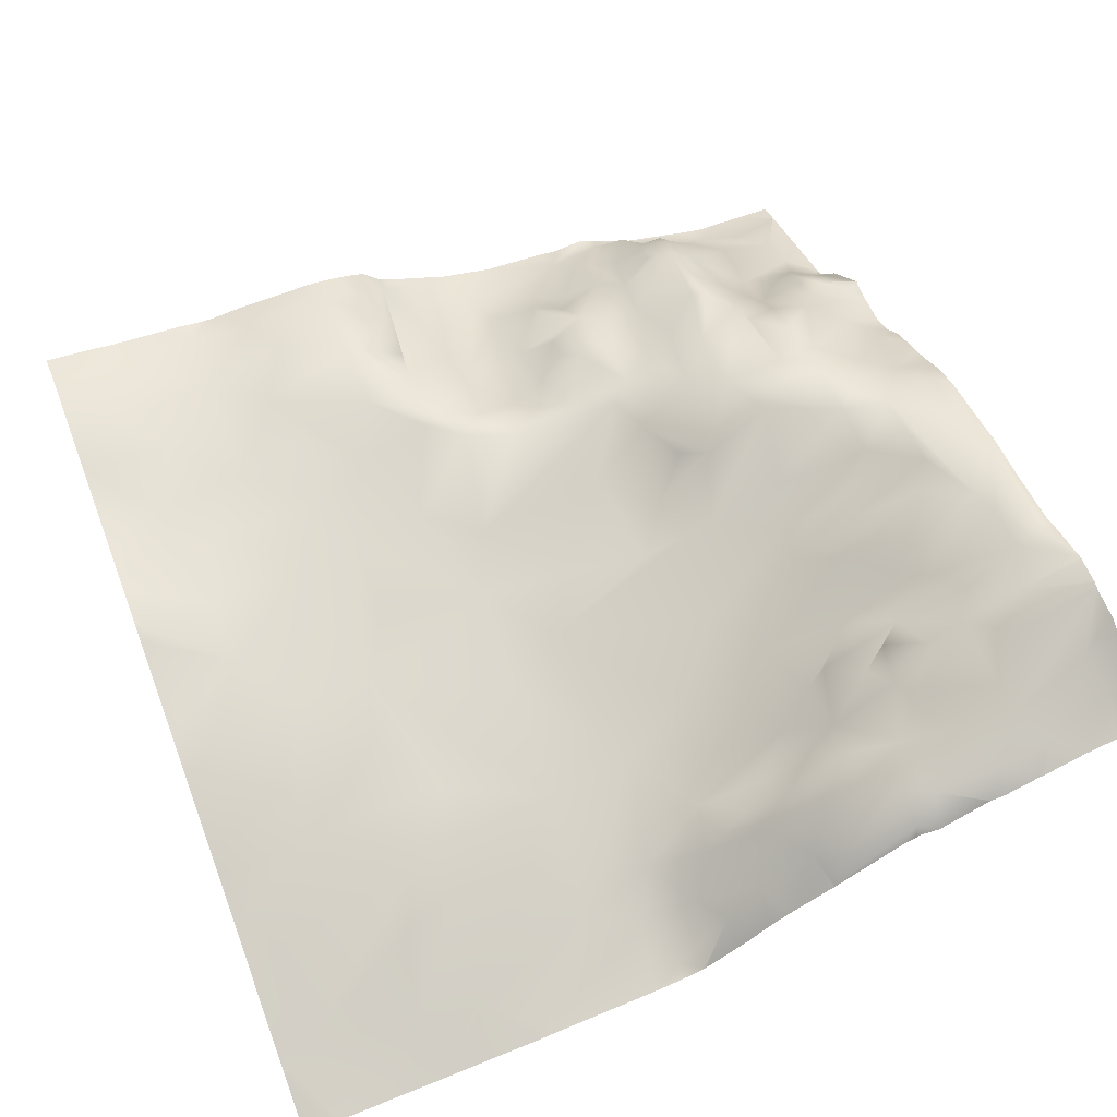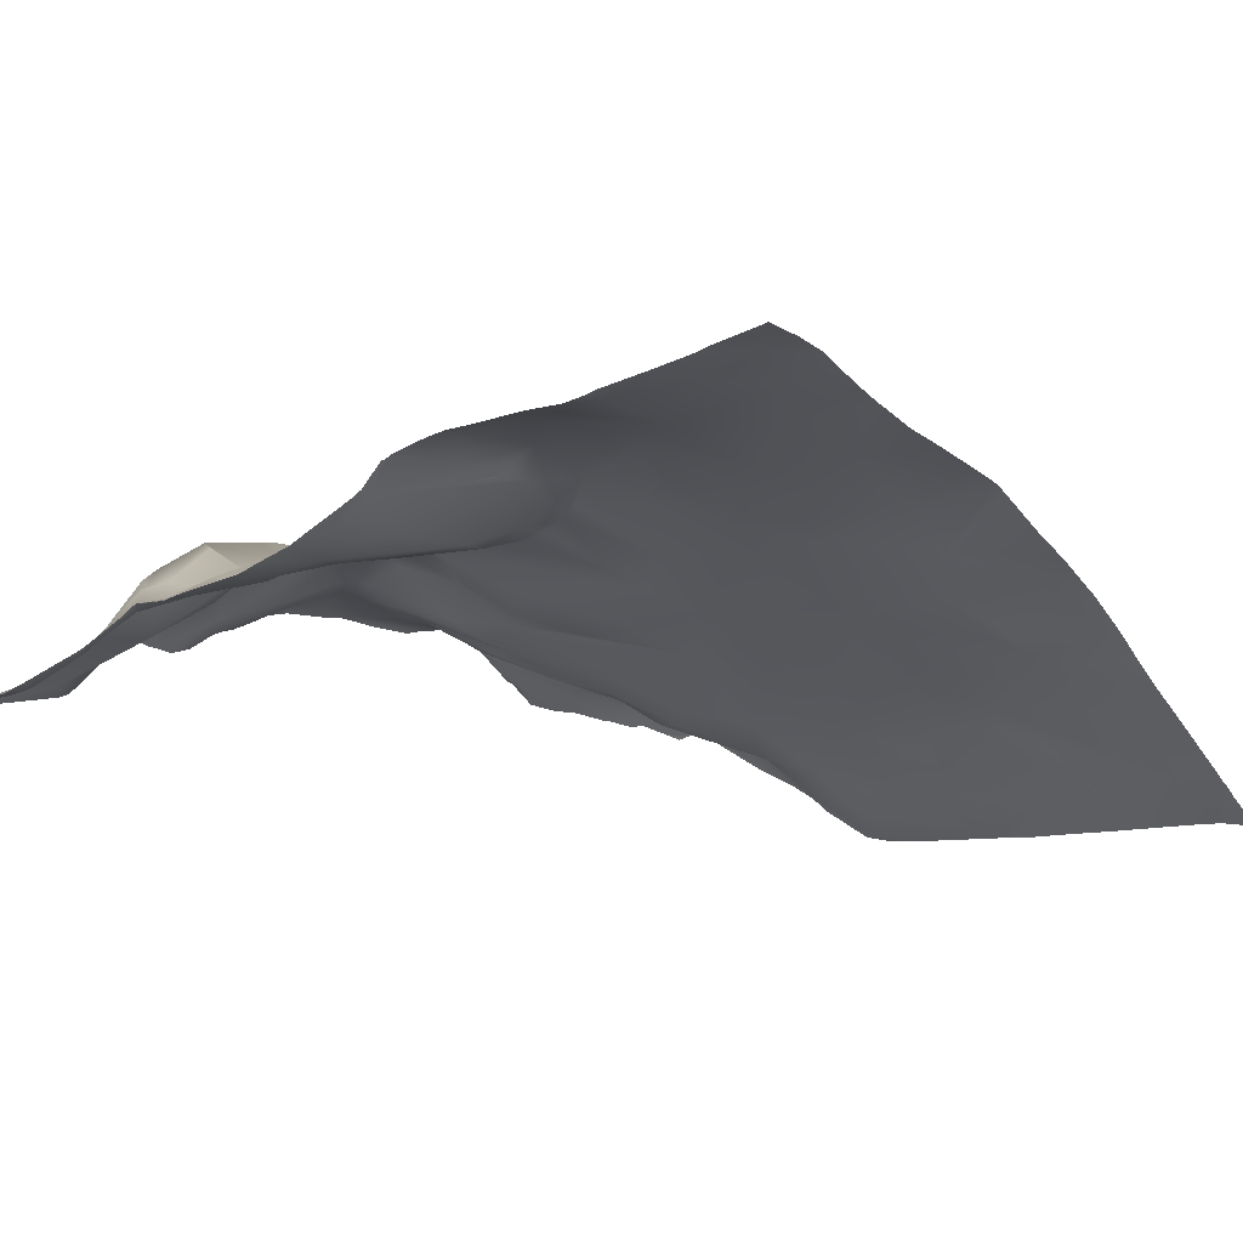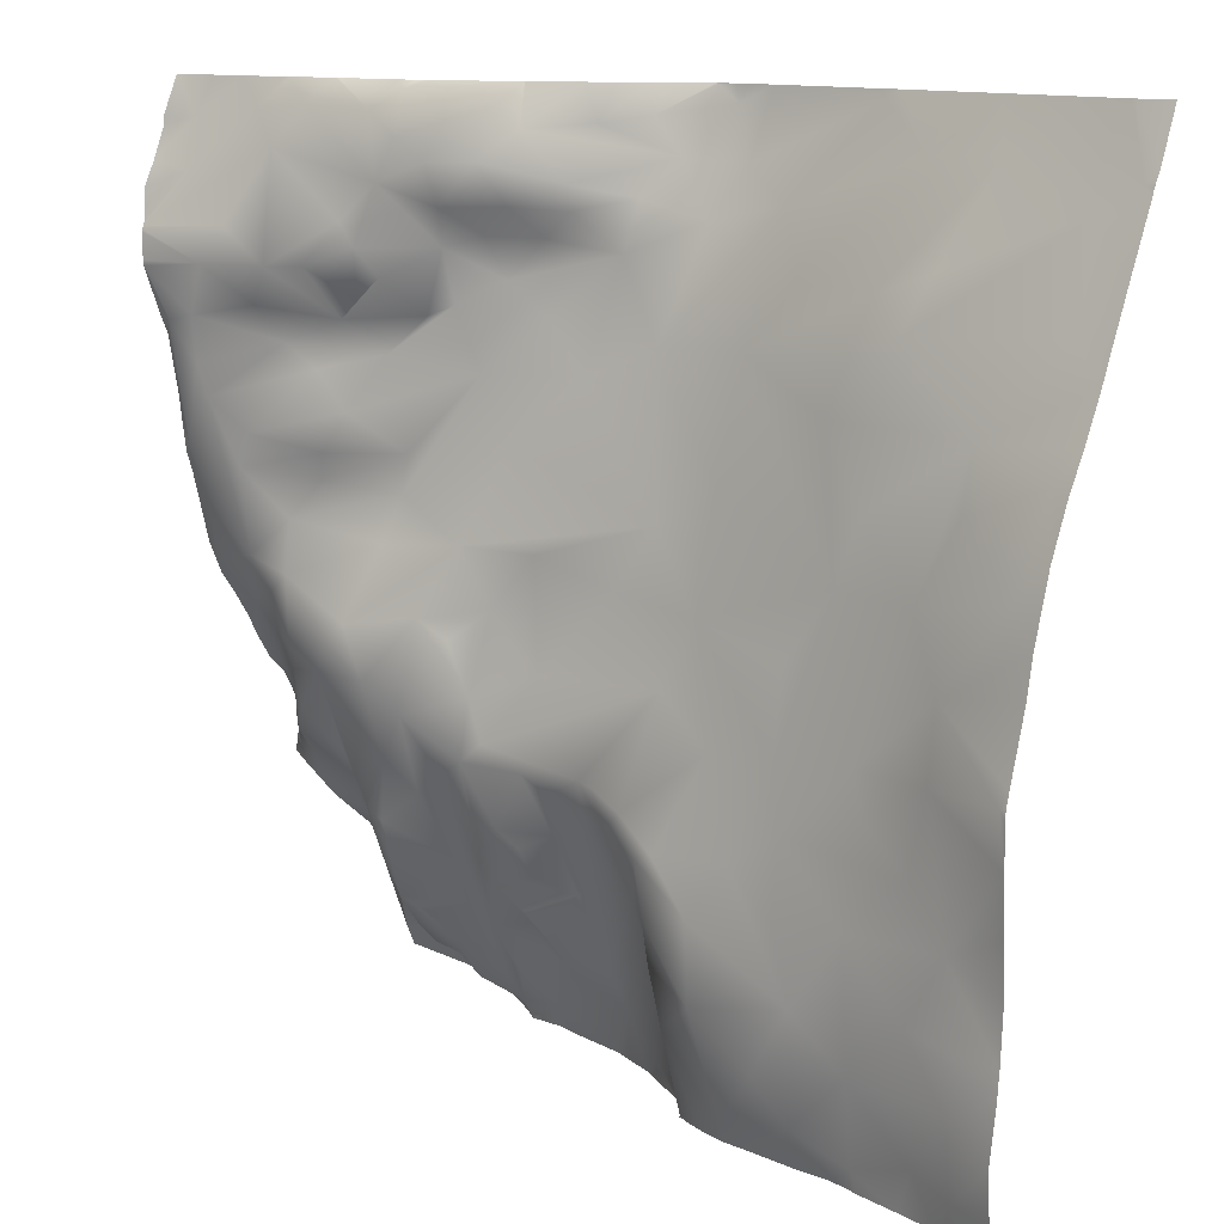
<metadata>
{"format":"obj","ext":"obj","renderer":"f3d","projection":"perspective","resolution":1024,"background":"white","views":[{"elev":59.9,"azim":-21.0,"up":"+Y"},{"elev":-20.8,"azim":-145.0,"up":"+Y"},{"elev":12.8,"azim":-132.2,"up":"+Z"}]}
</metadata>
<code>
o lod_0_654_Cube
v -110.8 20.92 474.1
v -105.1 22.54 473.7
v -112.8 18.77 476.5
v -117.8 18.9 473.8
v -107.3 22.64 470
v -120.8 17.07 475.8
v -118.7 19.07 467.1
v -121 18.55 471.5
v -129.7 10.01 476.5
v -128 11.95 474.4
v -124.1 17.44 469.2
v -130.9 11.63 472.3
v -128.3 14.83 469.3
v -124.4 16.17 465
v -134.6 9.323 467.4
v -130 12.47 465.2
v -136.6 7.06 472.9
v -142.3 1.842 469.9
v -140.5 3.683 473.7
v -144.1 -0.799 476.5
v -146.4 -1.386 474.8
v -148.7 -0.39 469.5
v -162.2 -3.637 475.7
v -153.8 0.261 466.1
v -168.5 -2.245 471
v -176.1 -3.245 471.5
v -189.6 -4.821 469.8
v -185.9 -3.442 467.3
v -172.8 1.627 461.7
v -167.3 3.077 459.7
v -158.1 2.579 460.1
v -171 3.848 456.3
v -153.6 4.947 453.3
v -164.6 6.006 448.9
v -187.2 0.134 457.4
v -179.9 4.094 448.5
v -188.6 4.485 445.9
v -187.8 8.024 436.4
v -180.3 5.924 442.4
v -190 11.4 420.4
v -184 10.73 406
v -181.2 9.557 427.6
v -181.9 11.14 420.3
v -176.9 7.924 434.4
v -172.3 9.773 419.7
v -169.7 6.839 441
v -168.1 8.146 434.6
v -173.8 10.35 415.9
v -179.1 10.14 411.2
v -165.8 12.27 413
v -173.5 12.13 405.8
v -180.5 11.81 399
v -165.1 12.37 404.5
v -185.3 11.82 392.4
v -164.1 11.36 419.3
v -160.2 13.08 409.1
v -167.5 12.61 397.3
v -173.3 11.17 392.1
v -156.6 14.84 403.4
v -185.8 11.43 384.5
v -180.7 10.7 385.8
v -173.2 10.19 383.3
v -166.8 11.72 385.6
v -157.8 11.33 383.3
v -163.7 13.35 390.2
v -156.9 14.68 395
v -151.1 12.49 391
v -150.8 13.87 397.4
v -151.4 15.12 402
v -148.6 7.328 382.4
v -151.1 9.91 381.7
v -142.4 4.911 383.2
v -145.3 7.604 392.3
v -138.7 4.998 387.3
v -144.4 9.924 401.2
v -150.1 14.91 407.6
v -151.9 14.61 408.3
v -155.9 11.38 418.1
v -148.1 15.17 411.6
v -145.1 14.16 408.9
v -149.8 11.52 422.8
v -144.7 15.33 413.2
v -142.7 15.11 413.4
v -140.9 12.75 408.2
v -152.7 9.931 429.7
v -164 10.26 427.5
v -152.3 7.133 441.5
v -143 11.08 430.8
v -143.7 6.331 452.9
v -146.6 9.043 437.2
v -146.3 2.296 464.4
v -140.4 5.453 466.2
v -138.7 5.966 461.1
v -134.9 9.012 464.9
v -131.8 9.334 462.2
v -126.8 12.56 462.3
v -127.9 10.85 458.2
v -123.5 14.96 461.2
v -132.2 9.254 454.8
v -136.3 8.626 449.8
v -124 13.9 455.7
v -126.4 12.76 449.3
v -129.9 12.35 442.9
v -121.8 15.49 454.6
v -117.2 16.74 450.7
v -118.7 18.86 458.2
v -117 20.42 461
v -113.1 19.05 453.8
v -115.7 19.1 455.9
v -115.6 21.02 463.4
v -112.2 22.96 459.1
v -108.7 24.97 458.9
v -104.5 26.53 462.6
v -106 24.1 454.9
v -102.3 27.84 458.9
v -107.6 21.8 451.3
v -99.8 27.17 453.7
v -95.43 29.57 458.3
v -100 26.93 449
v -96.98 27.97 453.1
v -110.8 20.28 448.9
v -100.9 26.35 445.7
v -114.7 20.01 445.1
v -105 24.59 442.4
v -119.4 16.3 441.3
v -112.3 21.03 441
v -103.2 24.31 438.7
v -111.2 20.39 438.1
v -118.8 16.46 437.2
v -108.1 22.15 434.1
v -126.1 15.61 433.2
v -117.6 18.09 432.4
v -103.5 23.7 430
v -108.4 23.03 428.6
v -116.3 22.13 424.9
v -134.1 13.01 433.1
v -135.4 13.65 421.8
v -129.7 14.66 427.4
v -130.5 16.69 414.7
v -128.8 16.73 418.9
v -123.7 18.88 426.2
v -126.2 17.22 424.2
v -118.8 21.88 419.6
v -122.5 20.23 416.7
v -128.3 17.48 412.7
v -114.5 22.85 422.7
v -135.4 16.04 412.8
v -108.8 23.04 421.5
v -138.3 15.03 411
v -136.3 12.76 406.2
v -106.3 23.14 426.7
v -112 22.08 419.3
v -102.5 19.87 421.5
v -107.3 21.48 418.7
v -99.5 20.38 424.2
v -109.1 21.86 415.5
v -97.5 15.72 416.4
v -100.2 15.3 412.9
v -105.4 19.66 411.8
v -112 19.08 410.9
v -108.4 17.79 409.6
v -112.3 17.9 408
v -107.5 13.68 405.8
v -118.1 18.9 411.3
v -102.7 15.87 408.1
v -120.8 16.68 407.8
v -124.4 16.81 410.5
v -116.6 17.93 404.3
v -122.1 13.34 400.7
v -126 13.23 401
v -114.8 18.48 405.6
v -115.1 16.87 400.5
v -109.7 10.68 400.2
v -115.7 15.08 395.6
v -111.5 9.589 394.2
v -106.3 7.744 398.1
v -104.1 10.49 401.4
v -106.2 5.702 391.2
v -102.1 12.72 402.8
v -99.95 6.863 398.2
v -98.39 2.956 393.8
v -99.6 11.37 402.4
v -100.7 15.22 406.4
v -96.1 3.693 397.4
v -96.49 7.544 400.7
v -99.23 2.626 390.5
v -101.1 -0.927 385.3
v -105.8 -1.705 383.6
v -111.1 1.524 385.5
v -113.8 11.29 391.3
v -114.3 -0.194 382.1
v -114.1 9.284 389.1
v -115.9 7.809 388.1
v -117.2 8.773 389.7
v -117.7 6.476 385.6
v -117.9 13.56 394.3
v -120.3 7.435 389.6
v -121.4 10.81 395.4
v -120.2 2.653 382.8
v -122.7 6.058 387.9
v -124.3 10.13 393.6
v -125 6.898 388
v -126.3 3.362 384
v -98.04 24.87 472.5
v -98.73 26.39 467.6
v -96.26 25.51 440.3
v -97.66 24.41 434.3
v -97.03 22.9 428.4
v -128.3 6.699 391.4
v -131.6 6.058 389.8
v -129.4 9.454 395.1
v -137.3 6.575 391.6
v -132.8 10.16 394.1
v -136.6 9.888 399.8
v -132.3 13 397.7
v -129 14.04 400.1
v -133.2 12.7 401.4
v -128.8 15.5 404.4
v -133.6 14.65 404.7
v -131.7 15.8 406.3
v -95.31 25.26 439.5
v -95.31 25.34 440.2
v -95.31 24.57 437.2
v -145.8 -1.398 476.6
v -147.1 -1.771 476.6
v -149.9 -2.273 476.6
v -161.4 -3.748 476.6
v -162.8 -3.964 476.6
v -163.4 -4.098 476.6
v -95.31 26.71 472.5
v -95.31 24.99 476.6
v -95.5 24.86 476.6
v -102.6 22.36 476.6
v -99.16 23.32 476.6
v -106.8 20.57 476.6
v -107.5 20.38 476.6
v -111.1 18.84 476.6
v -112.8 18.72 476.6
v -120.6 16.18 476.6
v -118.3 15.82 476.6
v -121 15.87 476.6
v -112.9 18.69 476.6
v -122.3 15.42 476.6
v -129.6 10.05 476.6
v -129.8 9.959 476.6
v -129.7 9.974 476.6
v -129.8 9.94 476.6
v -134.6 6.897 476.6
v -136.9 5.105 476.6
v -139.1 2.961 476.6
v -140.3 2.092 476.6
v -144.1 -0.81 476.6
v -143.9 -0.6955 476.6
v -154.6 -2.881 476.6
v -170.1 -4.709 476.6
v -95.31 29.1 466
v -95.31 27.95 468.4
v -95.31 26.66 471.8
v -95.31 29.6 458.3
v -95.31 29.6 458.9
v -95.31 29.43 462.2
v -95.31 29.26 462.7
v -95.31 29.57 461.9
v -95.31 29.62 461.6
v -95.31 29.5 458.2
v -95.31 25.52 441.4
v -95.31 25.96 445.3
v -95.31 27.8 453.4
v -95.31 27.01 451.5
v -95.31 18.29 421.5
v -95.31 20.07 424.5
v -95.31 15.87 417
v -95.31 17.43 419.7
v -95.31 23.53 432.8
v -95.31 22.91 430.1
v -95.31 21.51 426.6
v -95.31 12.67 412.2
v -95.31 14 415
v -95.31 12.53 409.6
v -95.31 12.38 408.5
v -95.31 3.782 397.8
v -95.31 6.697 400.3
v -95.31 7.794 400.9
v -95.31 12.44 408.1
v -95.31 12.75 406.3
v -95.31 12.67 406.2
v -95.31 3.525 397.3
v -95.31 3.235 396.8
v -95.31 2.221 394
v -95.31 -1.598 383.7
v -95.31 -1.612 383.6
v -95.31 -1.602 383.7
v -151.9 9.94 381.2
v -154.2 10.36 381.2
v -156 10.57 381.2
v -95.31 -1.616 383.6
v -99.08 -2.638 381.2
v -102.5 -2.654 381.2
v -104.7 -2.669 381.2
v -95.31 -2.614 381.2
v -107.3 -2.137 381.2
v -113.7 -0.6085 381.2
v -119.5 1.632 381.2
v -114.9 -0.3215 381.2
v -121.6 2.71 381.2
v -134.6 2.751 381.2
v -127.4 2.466 381.2
v -121.7 2.719 381.2
v -125.1 2.225 381.2
v -136.6 3.243 381.2
v -140.4 4.069 381.2
v -142.8 5.015 381.2
v -147.3 6.769 381.2
v -148.6 7.424 381.2
v -151.2 9.69 381.2
v -150.7 9.617 381.2
v -157.8 10.68 381.2
v -166.3 10.21 381.2
v -161 10.46 381.2
v -177.1 -5.39 476.6
v -174.1 -5.12 476.6
v -186.8 -6.364 476.6
v -185.4 -6.16 476.6
v -190.6 -0.02762 456.8
v -190.6 -1.82 461.6
v -187.2 -6.423 476.6
v -190.6 -4.013 467.4
v -190.6 -7.302 476.6
v -190.6 -5.515 471.2
v -190.6 -4.816 469.6
v -190.6 -4.509 468.6
v -190.6 -5.032 470.1
v -190.6 1.051 453.8
v -190.6 3.053 449
v -190.6 4.724 445.4
v -190.6 11 422
v -190.6 9.205 429.2
v -190.6 6.76 440
v -190.6 8.548 433.1
v -190.6 11.34 420.5
v -190.6 11.4 419.5
v -190.6 11.3 415
v -190.6 11.1 409.2
v -190.6 11.26 396.7
v -190.6 11.12 397.9
v -190.6 10.82 404.1
v -179 10.36 381.2
v -173.9 10.11 381.2
v -170.4 9.761 381.2
v -172.9 9.917 381.2
v -190.6 11.31 395.6
v -183.6 10.66 381.2
v -185 10.9 381.2
v -190.6 12.17 389.4
v -190.6 11.97 385.8
v -186.9 11.05 381.2
v -190.6 11.38 381.2
v -190.6 11.7 383.9
f 2 235 233
f 2 236 235
f 3 237 1
f 3 242 238
f 1 4 3
f 4 242 3
f 2 5 1
f 6 240 4
f 7 4 1
f 5 7 1
f 4 8 6
f 7 8 4
f 6 243 241
f 6 244 243
f 9 246 244
f 8 10 6
f 10 9 6
f 9 245 246
f 9 247 245
f 8 11 10
f 7 11 8
f 10 12 9
f 12 247 9
f 13 10 11
f 13 12 10
f 14 13 11
f 7 14 11
f 13 15 12
f 14 16 13
f 16 15 13
f 17 248 12
f 15 18 12
f 12 18 17
f 17 250 249
f 19 250 17
f 18 19 17
f 20 252 253
f 19 253 251
f 20 224 252
f 19 21 20
f 18 21 19
f 21 226 225
f 18 22 21
f 22 226 21
f 23 254 22
f 23 229 228
f 22 24 23
f 25 229 23
f 24 25 23
f 26 320 321
f 25 321 255
f 26 323 320
f 329 326 27
f 27 332 329
f 28 323 26
f 27 322 28
f 26 29 28
f 27 330 332
f 30 29 26
f 30 26 25
f 31 30 25
f 31 25 24
f 30 32 29
f 29 32 28
f 33 30 31
f 33 31 24
f 34 32 30
f 33 34 30
f 32 35 28
f 35 325 28
f 28 327 27
f 36 35 32
f 333 35 36
f 34 36 32
f 334 36 37
f 37 335 334
f 338 37 38
f 39 38 37
f 39 37 36
f 40 341 340
f 40 340 336
f 41 345 346
f 42 336 337
f 42 339 38
f 43 40 42
f 41 342 43
f 44 42 38
f 44 38 39
f 44 39 36
f 45 43 42
f 45 42 44
f 44 36 46
f 46 36 34
f 47 44 46
f 47 46 34
f 47 45 44
f 47 34 33
f 48 43 45
f 48 49 43
f 49 41 43
f 50 48 45
f 50 49 48
f 51 41 49
f 50 51 49
f 51 52 41
f 52 345 41
f 53 51 50
f 54 344 52
f 50 45 55
f 55 45 47
f 56 53 50
f 56 50 55
f 57 51 53
f 57 53 56
f 58 52 51
f 57 58 51
f 58 54 52
f 59 57 56
f 54 354 351
f 60 354 54
f 61 60 54
f 352 60 61
f 61 54 58
f 62 61 58
f 63 62 58
f 64 63 65
f 63 58 65
f 65 58 57
f 65 57 66
f 64 65 66
f 66 57 59
f 67 64 66
f 67 66 68
f 68 66 69
f 69 66 59
f 70 67 68
f 70 68 69
f 71 294 67
f 70 71 67
f 72 70 73
f 73 70 69
f 72 73 74
f 73 69 75
f 74 73 75
f 69 76 75
f 69 59 76
f 76 59 77
f 77 59 56
f 77 56 78
f 56 55 78
f 76 77 79
f 77 78 79
f 80 76 79
f 75 76 80
f 79 78 81
f 80 79 82
f 82 79 81
f 83 80 82
f 83 82 81
f 75 80 84
f 84 80 83
f 81 78 85
f 78 55 85
f 55 86 85
f 55 47 86
f 85 86 47
f 85 47 87
f 87 47 33
f 81 85 88
f 87 33 89
f 89 33 24
f 85 87 90
f 88 85 90
f 90 87 89
f 91 89 24
f 91 24 22
f 91 22 18
f 92 91 18
f 92 18 15
f 93 89 91
f 93 91 92
f 94 92 15
f 94 93 92
f 16 94 15
f 16 95 94
f 95 93 94
f 96 95 16
f 96 16 14
f 96 97 95
f 97 93 95
f 98 96 14
f 98 97 96
f 7 98 14
f 99 93 97
f 100 89 93
f 99 100 93
f 100 90 89
f 101 99 97
f 101 97 98
f 102 100 99
f 101 102 99
f 103 90 100
f 103 100 102
f 104 101 98
f 105 102 101
f 105 101 104
f 106 104 98
f 107 106 98
f 107 98 7
f 108 104 106
f 108 105 104
f 109 106 107
f 108 106 109
f 107 7 110
f 111 109 107
f 111 107 110
f 108 109 111
f 110 7 5
f 111 110 112
f 112 110 5
f 112 108 111
f 113 112 5
f 114 108 112
f 115 112 113
f 115 114 112
f 115 263 264
f 114 116 108
f 116 105 108
f 117 114 115
f 117 116 114
f 117 115 118
f 115 260 118
f 119 116 117
f 120 117 118
f 120 119 117
f 121 105 116
f 122 116 119
f 122 121 116
f 123 105 121
f 123 102 105
f 124 123 121
f 122 124 121
f 125 102 123
f 124 126 123
f 126 125 123
f 127 126 124
f 127 124 122
f 128 125 126
f 127 128 126
f 129 102 125
f 128 129 125
f 129 103 102
f 130 128 127
f 130 129 128
f 131 103 129
f 131 90 103
f 130 132 129
f 132 131 129
f 133 130 127
f 133 127 122
f 134 132 130
f 133 134 130
f 135 131 132
f 134 135 132
f 136 90 131
f 136 88 90
f 137 88 136
f 137 81 88
f 138 136 131
f 138 137 136
f 139 81 137
f 139 83 81
f 140 137 138
f 139 137 140
f 141 138 131
f 135 141 131
f 142 140 138
f 142 138 141
f 140 142 141
f 143 141 135
f 144 140 141
f 144 141 143
f 145 139 140
f 144 145 140
f 146 143 135
f 146 135 134
f 145 147 139
f 147 83 139
f 148 146 134
f 149 83 147
f 84 83 149
f 150 149 147
f 150 84 149
f 151 148 134
f 151 134 133
f 148 152 146
f 152 143 146
f 153 148 151
f 154 152 148
f 154 148 153
f 155 151 133
f 153 151 155
f 156 152 154
f 157 153 155
f 158 154 153
f 157 158 153
f 159 156 154
f 158 159 154
f 156 160 152
f 159 161 156
f 161 160 156
f 160 162 152
f 161 162 160
f 152 162 143
f 163 161 159
f 163 162 161
f 162 164 143
f 164 144 143
f 165 163 159
f 158 165 159
f 164 166 144
f 166 167 144
f 167 145 144
f 168 166 164
f 166 169 167
f 168 169 166
f 170 145 167
f 169 170 167
f 171 168 164
f 171 164 162
f 172 168 171
f 173 171 162
f 173 172 171
f 163 173 162
f 172 174 168
f 174 169 168
f 173 175 172
f 175 174 172
f 176 173 163
f 176 175 173
f 177 176 163
f 177 163 165
f 178 175 176
f 179 177 165
f 180 176 177
f 180 177 179
f 181 176 180
f 181 178 176
f 180 179 182
f 183 179 165
f 182 179 183
f 184 180 182
f 184 181 180
f 185 182 183
f 185 184 182
f 183 280 284
f 183 286 185
f 186 178 181
f 186 188 178
f 187 188 186
f 188 189 178
f 189 190 178
f 178 190 175
f 190 174 175
f 188 191 189
f 189 192 190
f 189 193 192
f 192 193 190
f 191 193 189
f 190 193 194
f 190 194 174
f 191 195 193
f 195 194 193
f 194 196 174
f 195 197 194
f 194 197 196
f 174 196 198
f 197 198 196
f 174 198 169
f 198 170 169
f 195 199 197
f 191 199 195
f 197 200 198
f 199 200 197
f 200 201 198
f 198 201 170
f 199 202 200
f 200 202 201
f 199 203 202
f 204 233 234
f 205 2 204
f 205 5 2
f 206 119 120
f 206 122 119
f 207 122 206
f 207 133 122
f 208 133 207
f 155 133 208
f 202 203 209
f 202 209 201
f 203 210 209
f 74 210 203
f 201 209 211
f 209 210 211
f 210 74 212
f 74 75 212
f 211 210 213
f 210 212 213
f 212 75 214
f 213 212 214
f 214 75 84
f 211 213 215
f 213 214 215
f 150 214 84
f 211 215 216
f 215 214 216
f 211 216 201
f 170 201 216
f 216 214 217
f 217 214 150
f 170 216 218
f 216 217 218
f 170 218 145
f 217 150 219
f 218 220 145
f 218 217 220
f 217 219 220
f 219 150 220
f 145 220 147
f 220 150 147
f 287 288 184
f 299 301 188
f 306 203 307
f 272 278 157
f 284 285 183
f 350 348 62
f 261 205 262
f 222 221 206
f 283 282 185
f 294 64 67
f 313 314 70
f 225 224 21
f 301 191 188
f 295 317 64
f 288 181 184
f 267 120 269
f 275 276 208
f 267 266 206
f 311 74 310
f 339 338 38
f 296 300 297
f 302 304 191
f 282 184 185
f 297 298 187
f 316 315 71
f 331 330 27
f 259 265 118
f 257 256 205
f 281 287 184
f 319 63 64
f 241 239 6
f 327 331 27
f 347 352 61
f 268 269 120
f 356 357 358
f 232 230 204
f 257 204 258
f 230 258 204
f 304 199 191
f 270 273 155
f 292 187 186
f 237 236 1
f 308 199 305
f 317 319 64
f 256 262 205
f 266 222 206
f 290 186 181
f 234 232 204
f 306 310 74
f 271 270 155
f 277 279 158
f 309 307 203
f 358 355 60
f 278 158 157
f 349 63 318
f 221 223 206
f 303 305 199
f 308 309 203
f 347 62 348
f 286 283 185
f 289 290 181
f 228 227 23
f 342 40 43
f 298 188 187
f 279 165 158
f 276 155 208
f 273 157 155
f 315 293 71
f 346 343 41
f 265 120 118
f 260 259 118
f 313 72 312
f 316 70 314
f 311 312 72
f 261 113 5
f 223 207 206
f 275 207 274
f 349 350 62
f 2 1 236
f 3 238 237
f 4 240 242
f 6 239 240
f 6 9 244
f 12 248 247
f 17 249 248
f 19 251 250
f 19 20 253
f 20 21 224
f 22 254 226
f 23 227 254
f 25 255 229
f 25 26 321
f 329 328 326
f 28 322 323
f 27 326 322
f 35 324 325
f 28 325 327
f 333 324 35
f 334 333 36
f 338 335 37
f 42 40 336
f 42 337 339
f 41 343 342
f 52 344 345
f 54 351 344
f 60 355 354
f 352 353 60
f 71 293 294
f 115 113 263
f 115 264 260
f 183 165 280
f 183 285 286
f 204 2 233
f 306 74 203
f 261 5 205
f 294 295 64
f 301 302 191
f 288 289 181
f 267 206 120
f 311 72 74
f 282 281 184
f 187 291 297
f 291 296 297
f 319 318 63
f 232 231 230
f 257 205 204
f 304 303 199
f 292 291 187
f 308 203 199
f 290 292 186
f 60 353 356
f 356 358 60
f 278 277 158
f 349 62 63
f 347 61 62
f 342 341 40
f 298 299 188
f 279 280 165
f 276 271 155
f 273 272 157
f 265 268 120
f 313 70 72
f 316 71 70
f 261 263 113
f 223 274 207
f 275 208 207

</code>
